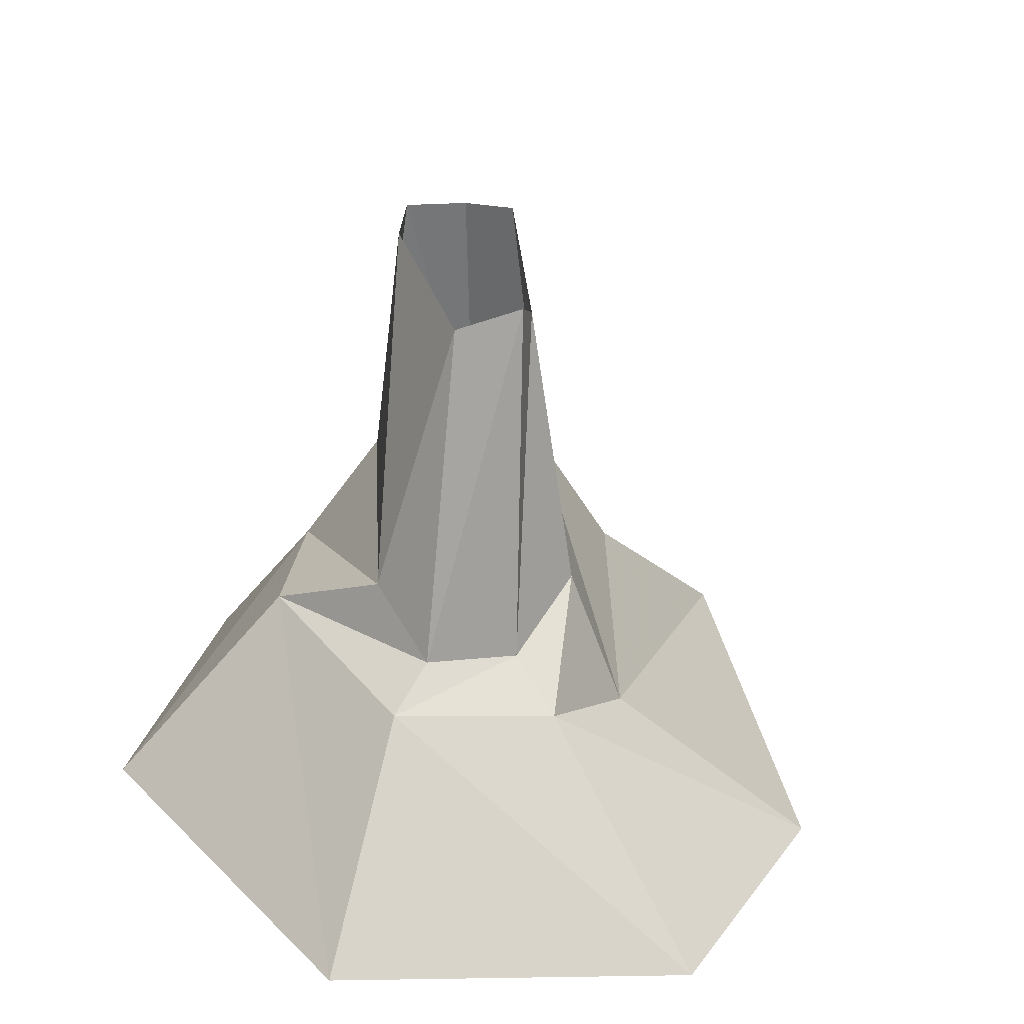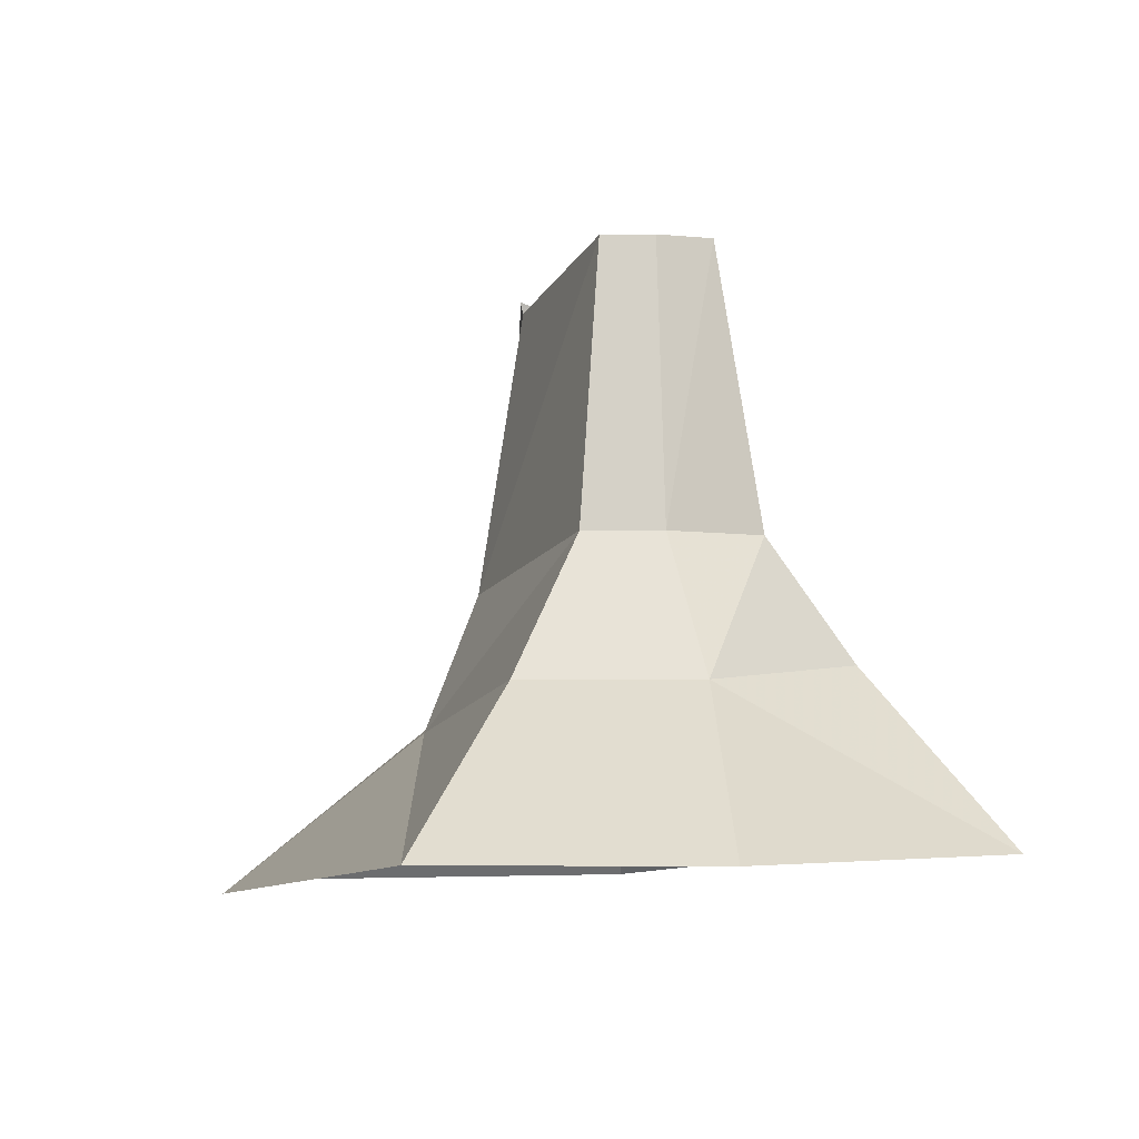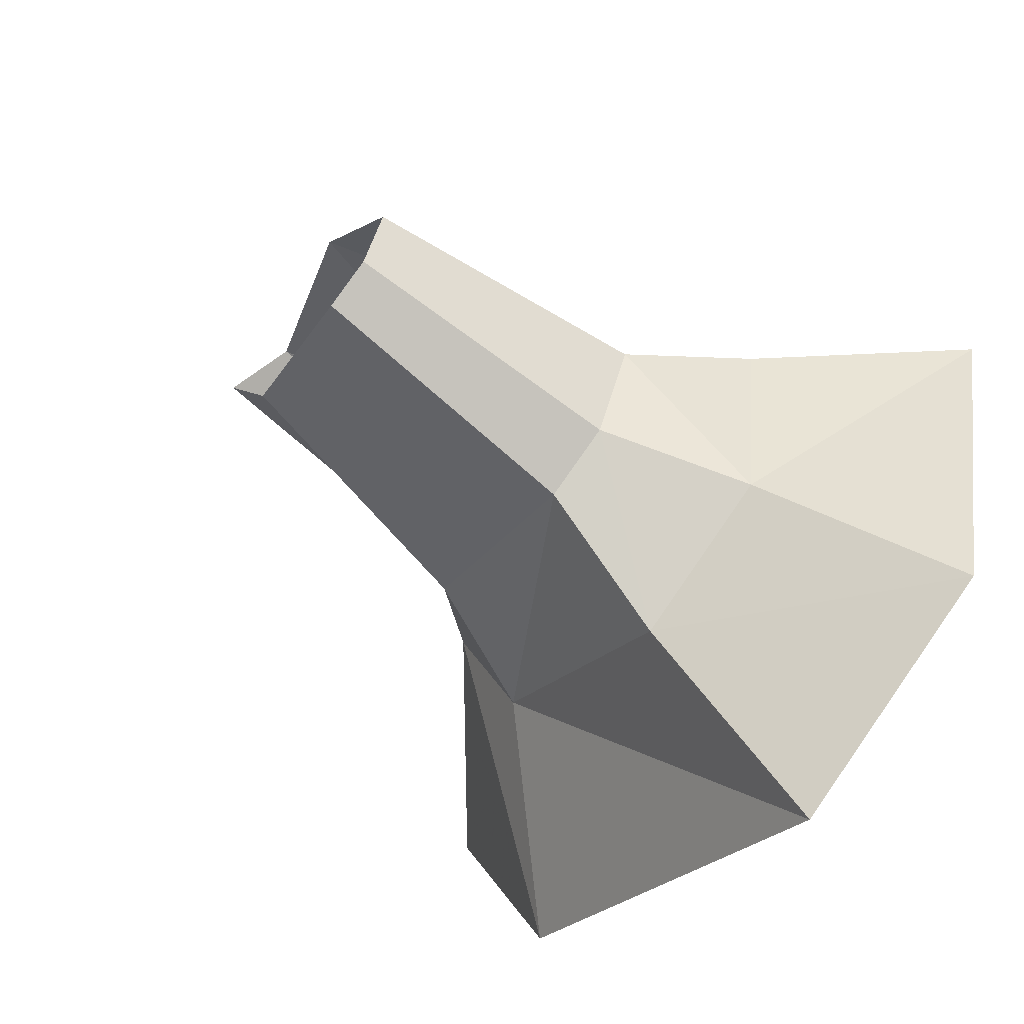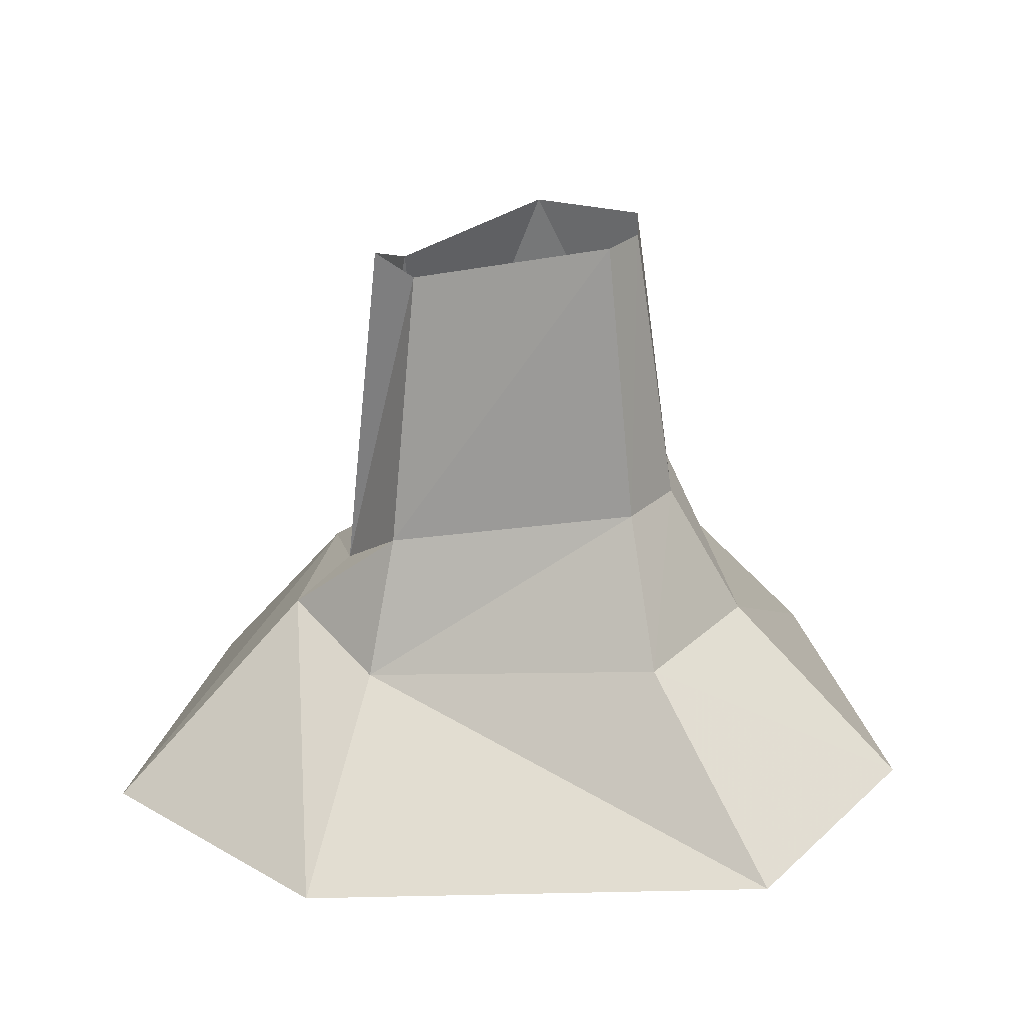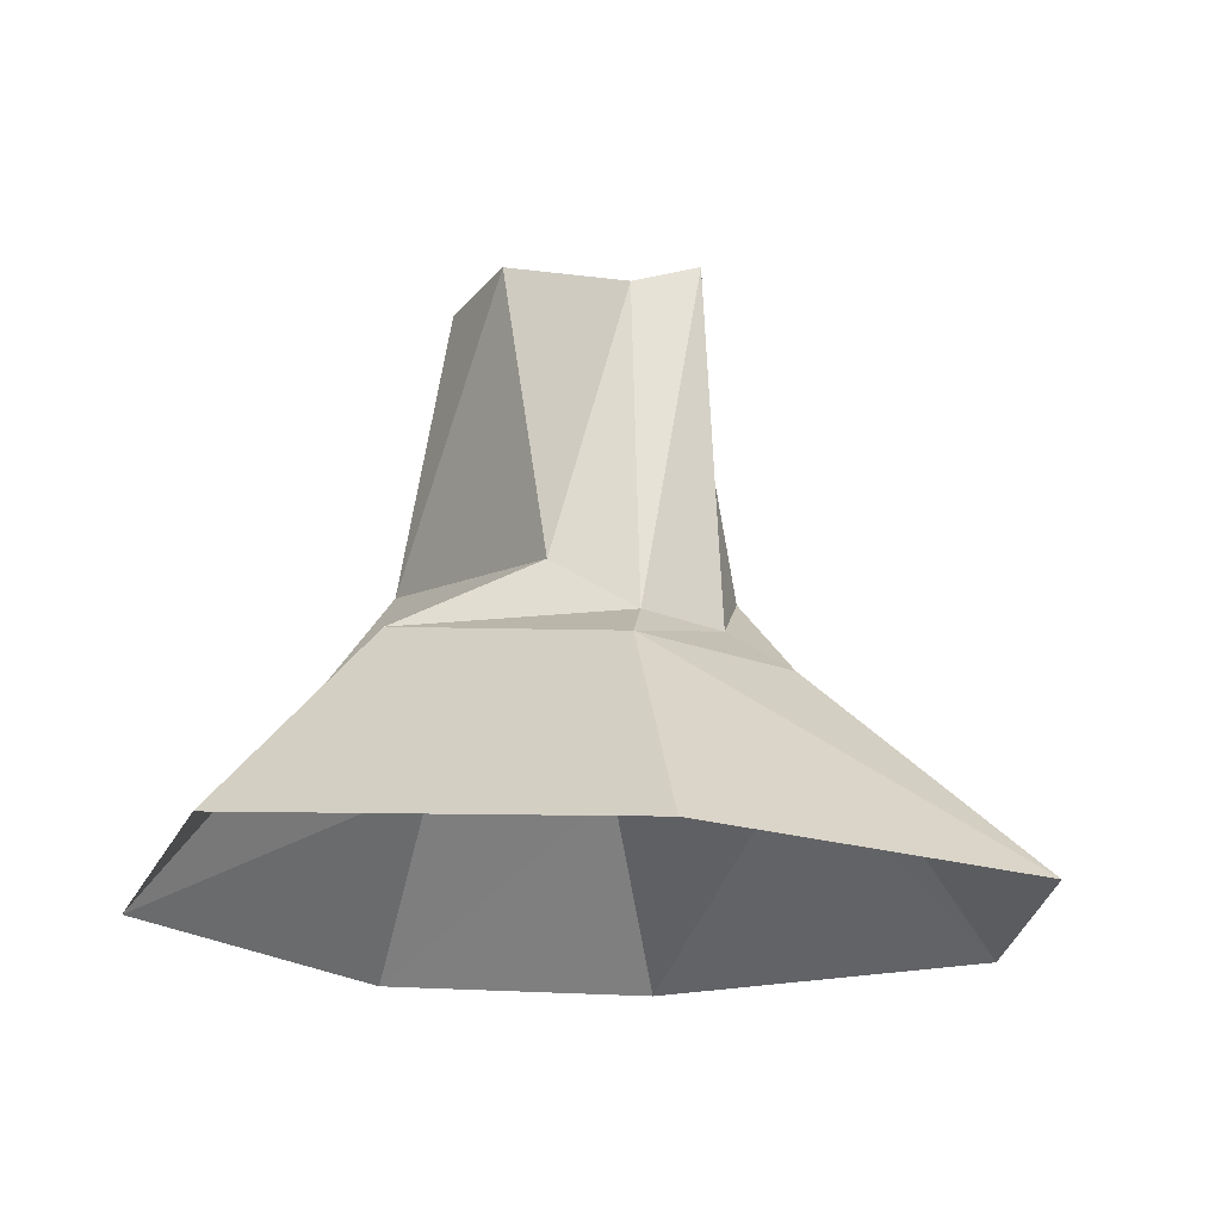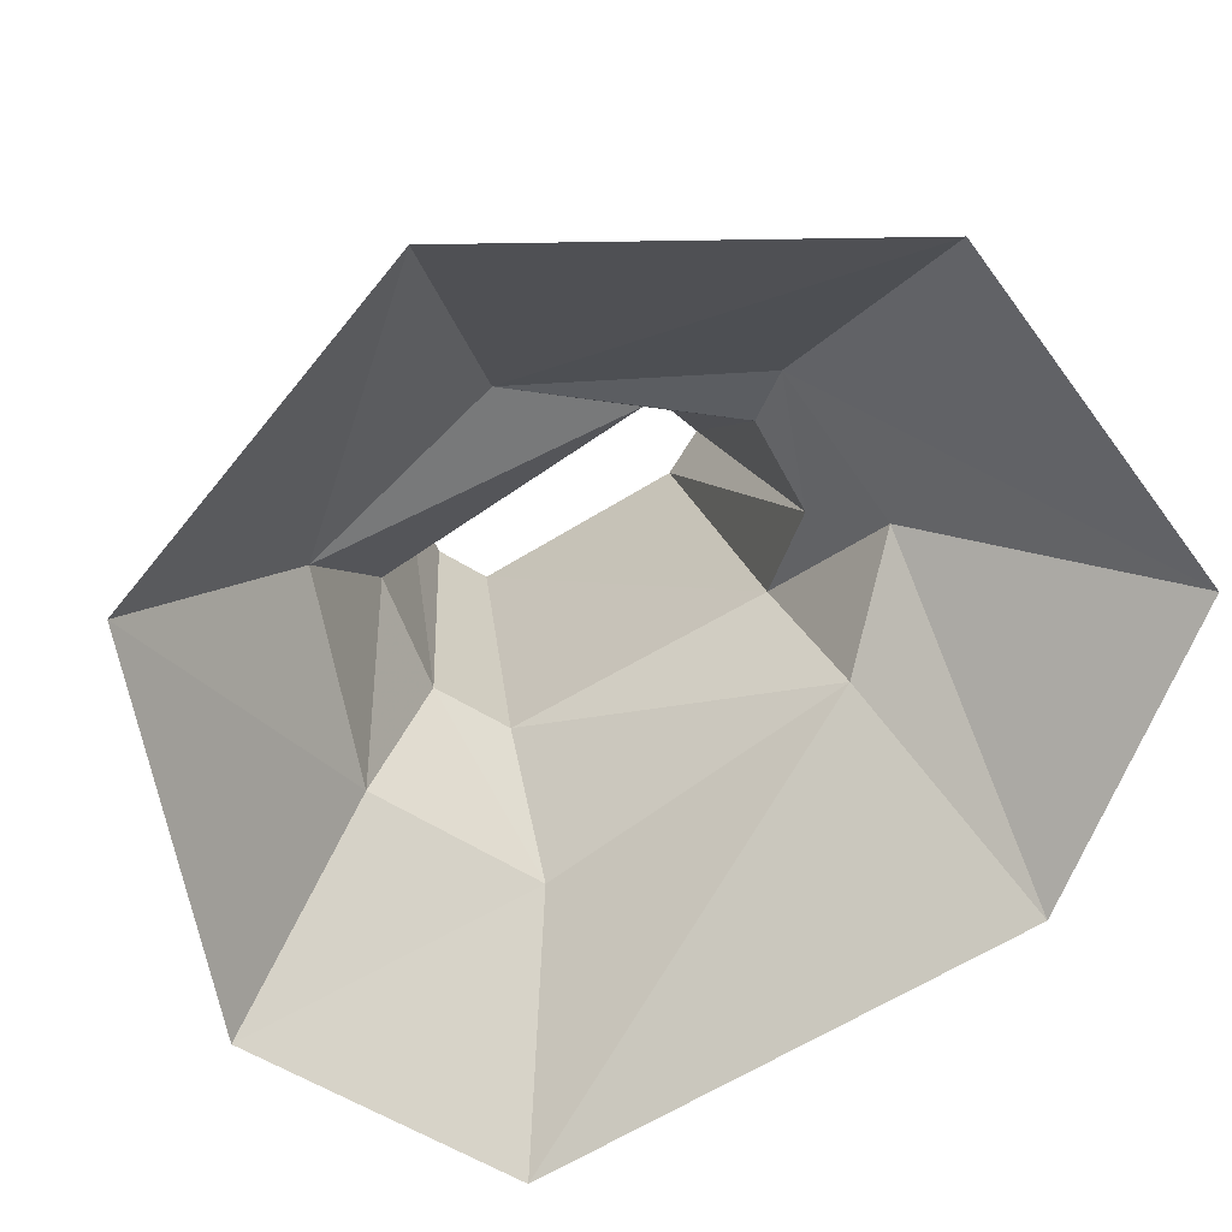
<metadata>
{"format":"obj","ext":"obj","renderer":"f3d","projection":"perspective","resolution":1024,"background":"white","views":[{"elev":25.0,"azim":51.9,"up":"+Y"},{"elev":-3.9,"azim":-144.3,"up":"+Y"},{"elev":-59.6,"azim":-132.4,"up":"+Z"},{"elev":25.6,"azim":157.0,"up":"+Y"},{"elev":-19.6,"azim":22.0,"up":"+Y"},{"elev":19.5,"azim":-8.5,"up":"+Z"}]}
</metadata>
<code>
g pCylinder26
v 790.7 -1099 -1361
v 461.8 -376.5 -356.6
v 316.2 -522.7 -804.6
v 1243 -1099 -368.1
v -724.5 -927.7 -2205
v -593.6 -353.5 -1488
v 122.5 -357.9 128.4
v 464.3 -1099 677.3
v 160.9 -15.14 -682.1
v 233.4 -219.3 -358.1
v -640.3 153.1 -1165
v 71.15 -219.4 -62.1
v 21.76 1030 -594.8
v 129.6 1102 -468.8
v -605.6 1189 -998.2
v -52.94 1008 -299.4
v -1586 -927.7 -1669
v -593.6 -353.5 -1488
v -1141 -354.3 -1140
v -724.5 -927.7 -2205
v -1865 -927.7 -348.2
v -1286 -293.7 -429
v -1015 -927.7 665.7
v -723.9 -218.7 75.97
v -887.1 151.8 -1009
v -640.3 153.1 -1165
v -1042 152.9 -630.4
v -238.3 -15.4 -60.95
v -771.7 1189 -893.8
v -605.6 1189 -998.2
v -871.8 1197 -682.8
v -567.6 1212 -426.1
v 464.3 -1099 677.3
v -723.9 -218.7 75.97
v 122.5 -357.9 128.4
v -1015 -927.7 665.7
v 71.15 -219.4 -62.1
v -238.3 -15.4 -60.95
v -52.94 1008 -299.4
v -567.6 1212 -426.1
g pCylinder26_0
f 3 2 1
f 2 4 1
f 3 1 5
f 6 3 5
f 2 7 4
f 7 8 4
f 3 9 2
f 9 10 2
f 2 10 7
f 6 11 3
f 11 9 3
f 10 12 7
f 9 13 10
f 13 14 10
f 10 14 12
f 11 15 9
f 15 13 9
f 14 16 12
f 19 18 17
f 18 20 17
f 19 17 21
f 22 19 21
f 22 21 23
f 24 22 23
f 19 25 18
f 25 26 18
f 22 27 19
f 27 25 19
f 24 28 22
f 28 27 22
f 25 29 26
f 29 30 26
f 27 31 25
f 31 29 25
f 28 32 27
f 32 31 27
f 35 34 33
f 34 36 33
f 35 37 34
f 37 38 34
f 37 39 38
f 39 40 38

</code>
